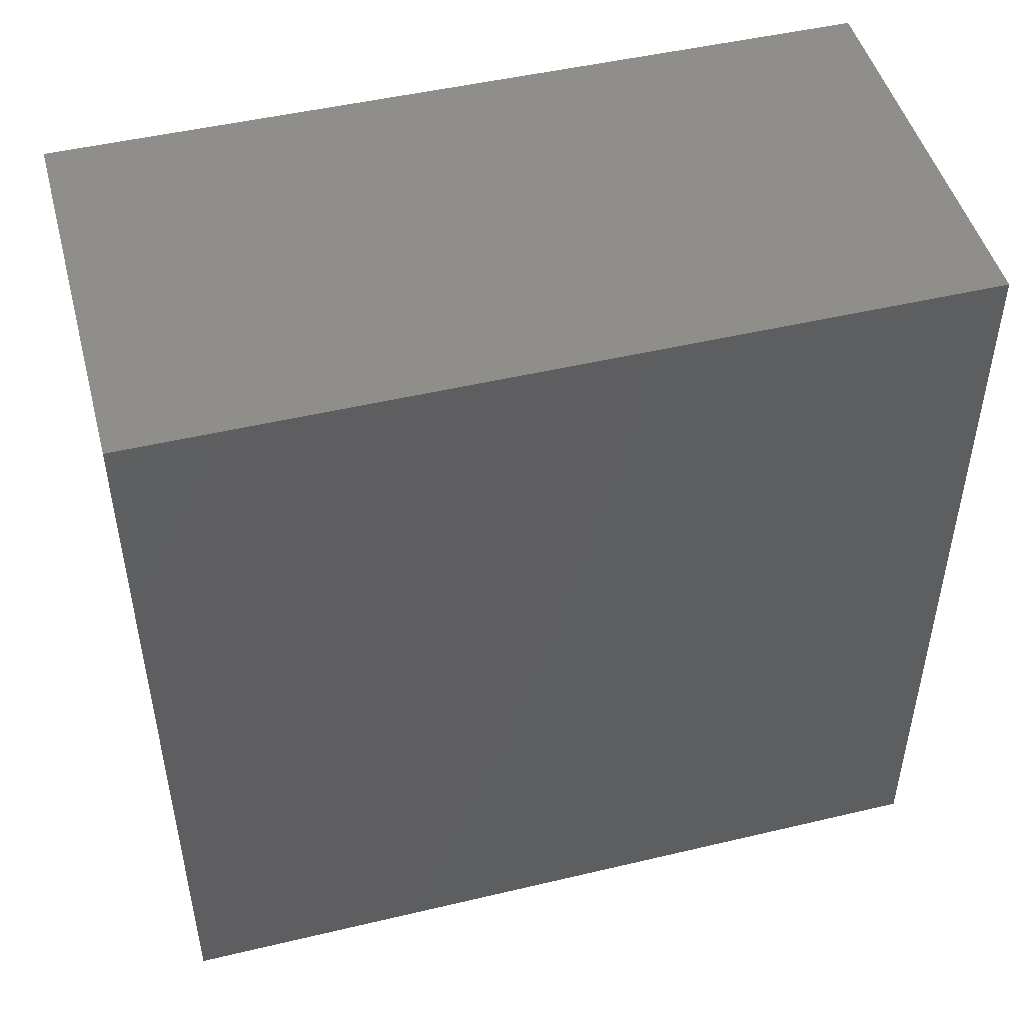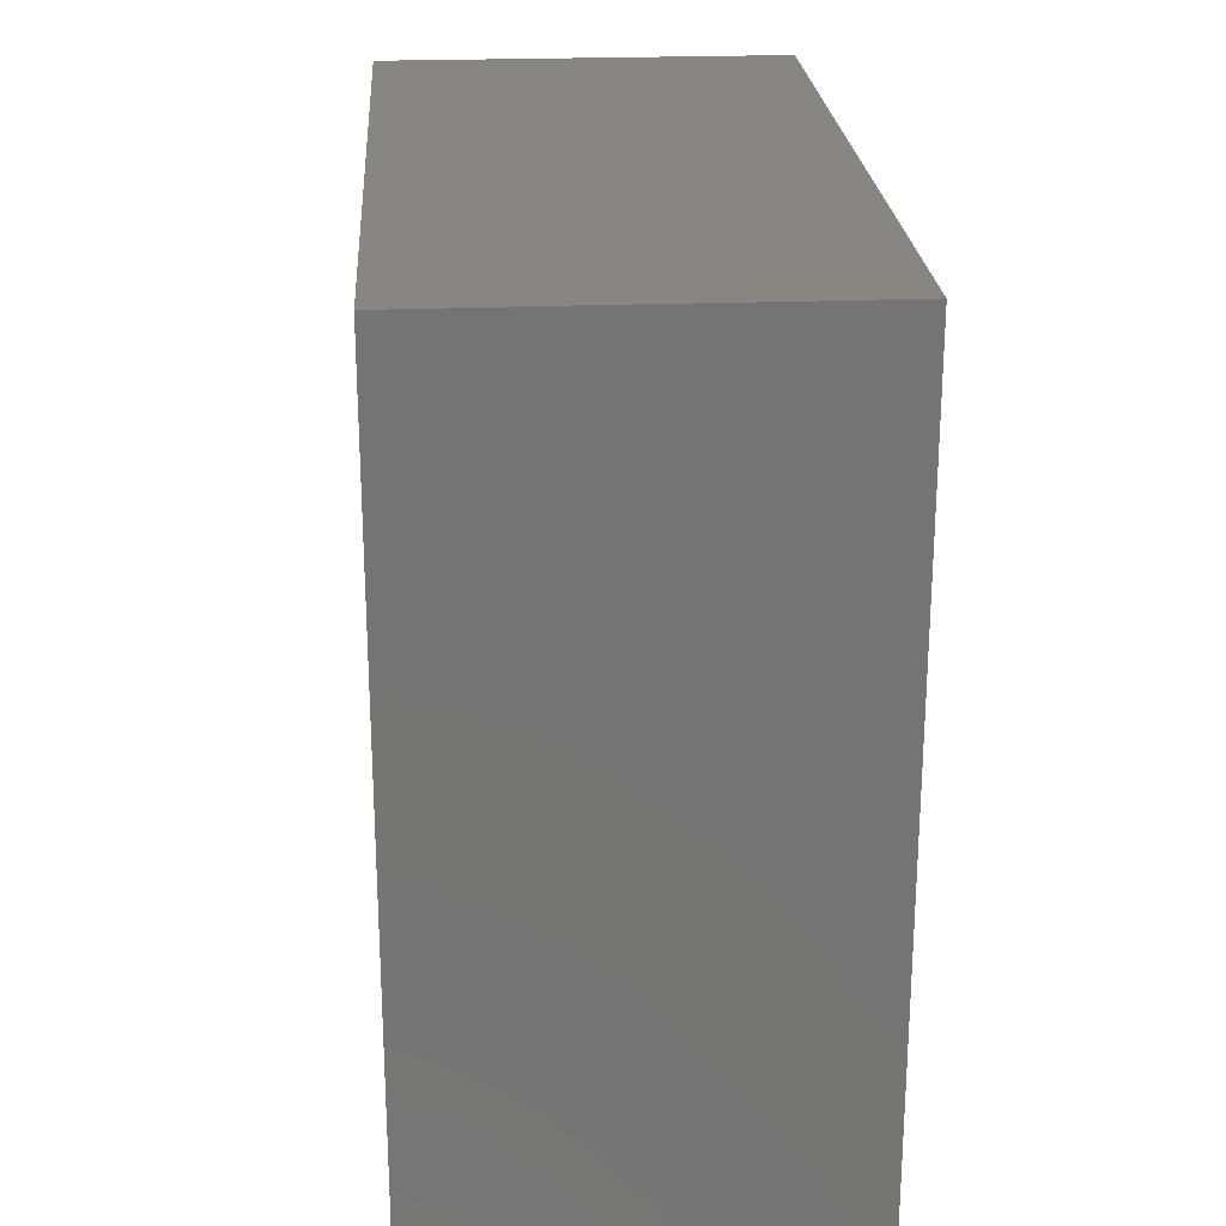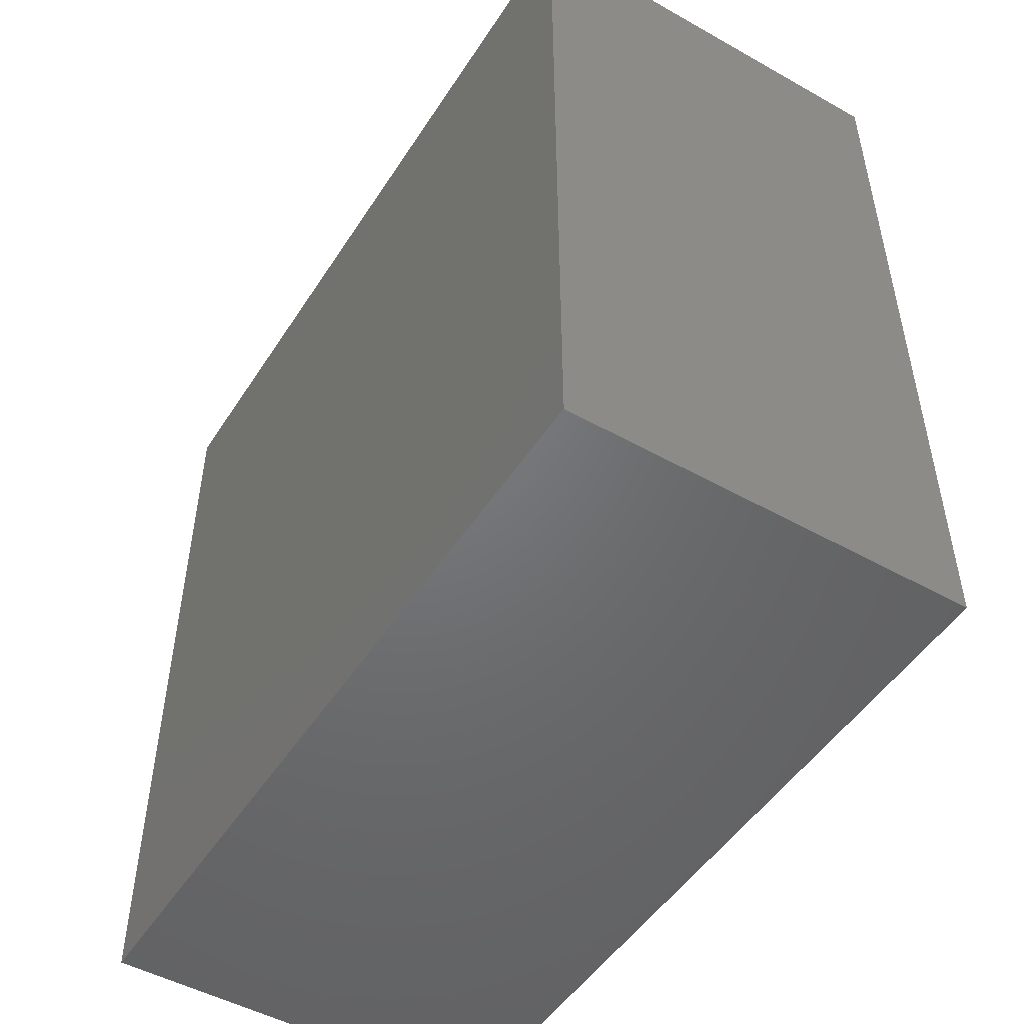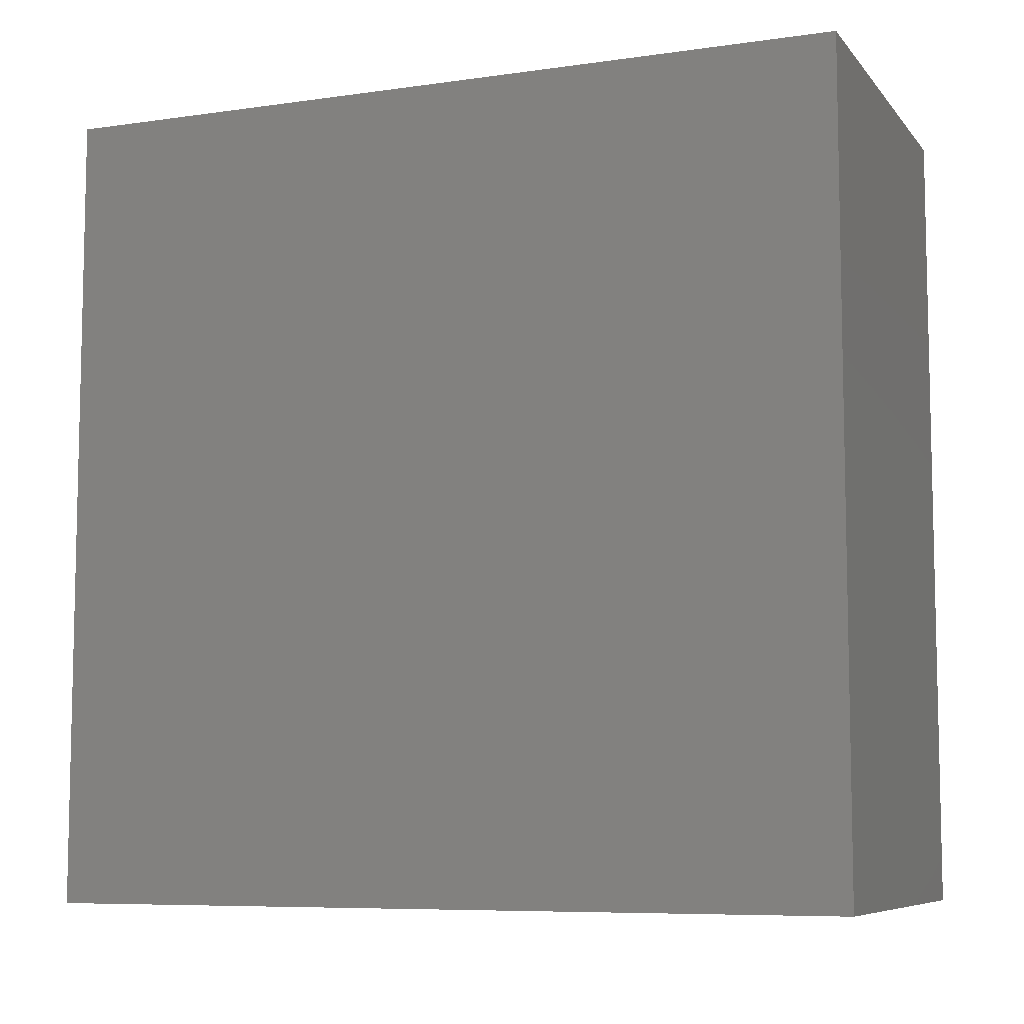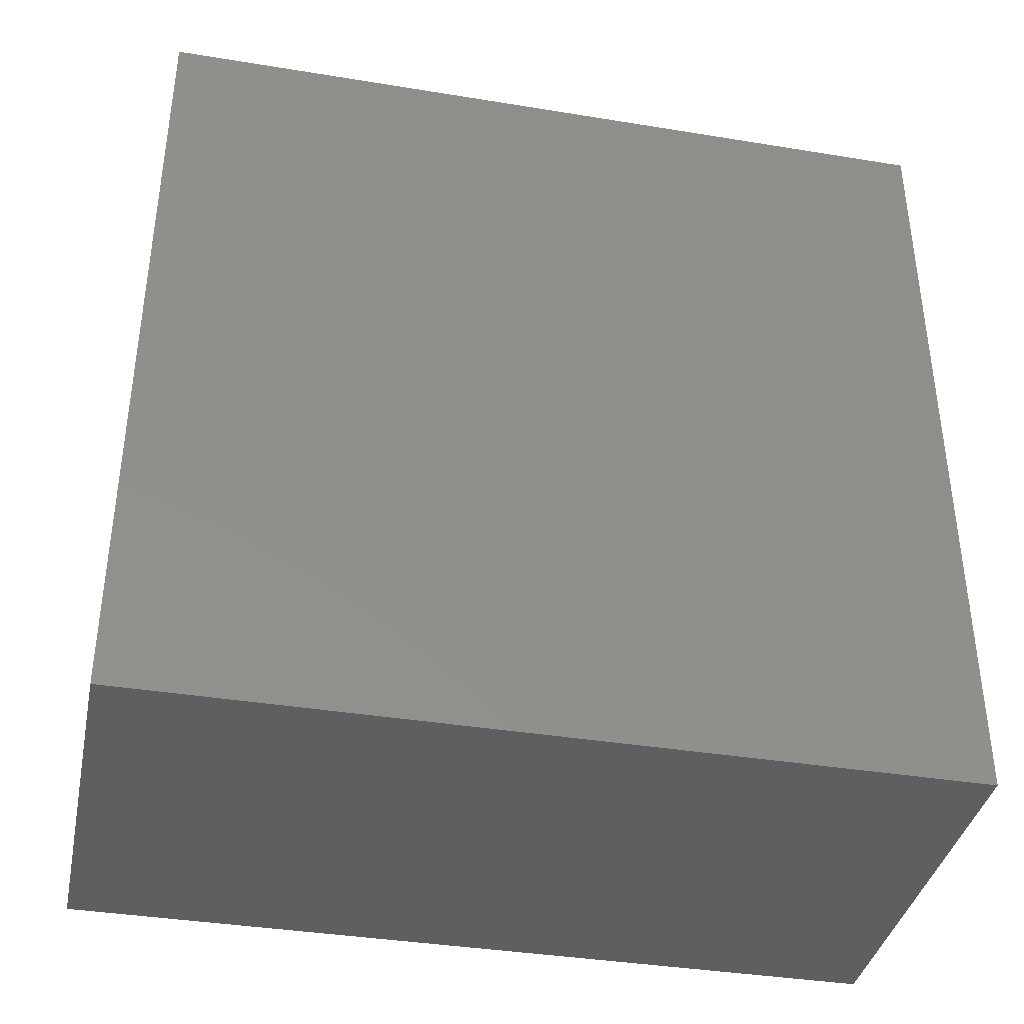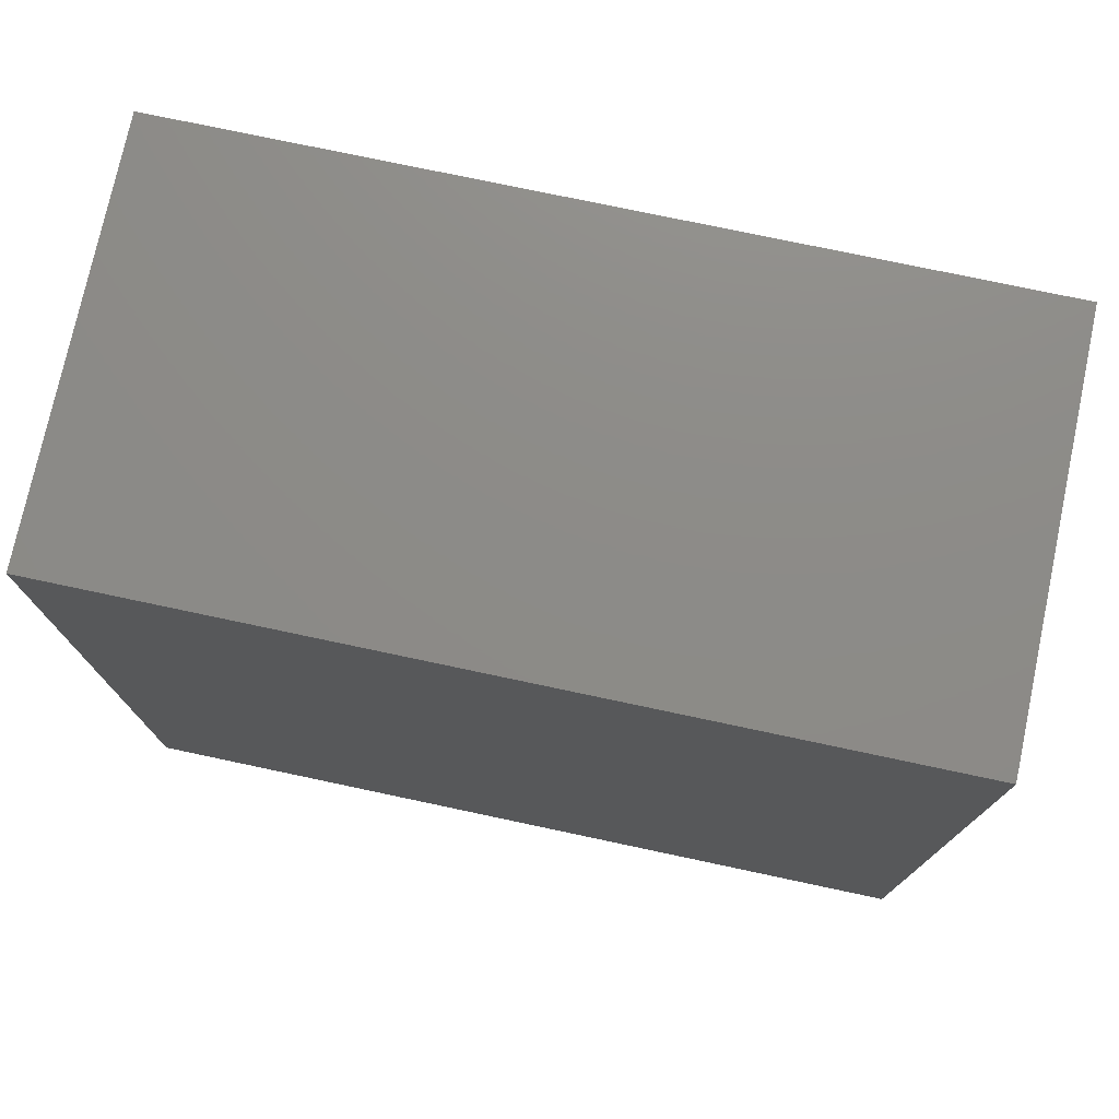
<metadata>
{"format":"stl","ext":"stl","renderer":"f3d","projection":"perspective","resolution":1024,"background":"white","views":[{"elev":48.0,"azim":-104.9,"up":"+Z"},{"elev":23.5,"azim":176.2,"up":"+Z"},{"elev":-49.6,"azim":148.3,"up":"+Y"},{"elev":-7.7,"azim":-68.2,"up":"+Z"},{"elev":-38.2,"azim":-101.7,"up":"+Z"},{"elev":75.8,"azim":-78.0,"up":"+Y"}]}
</metadata>
<code>
# stl→obj: 8 verts, 12 faces
v 0 8 8
v 4 0 8
v 4 8 8
v 0 0 8
v 0 0 0
v 4 8 0
v 4 0 0
v 0 8 0
f 1 2 3
f 2 1 4
f 5 6 7
f 6 5 8
f 5 2 4
f 2 5 7
f 2 6 3
f 6 2 7
f 6 1 3
f 1 6 8
f 5 1 8
f 1 5 4

</code>
